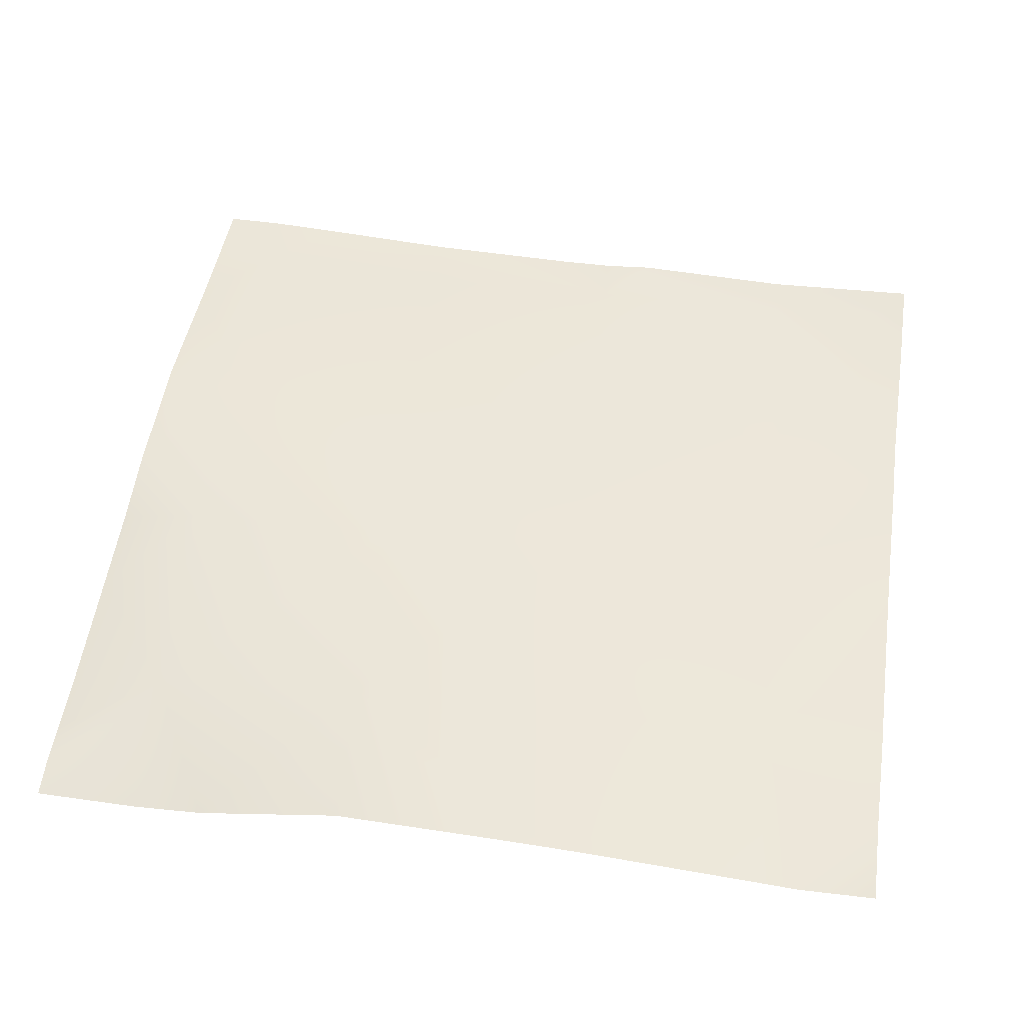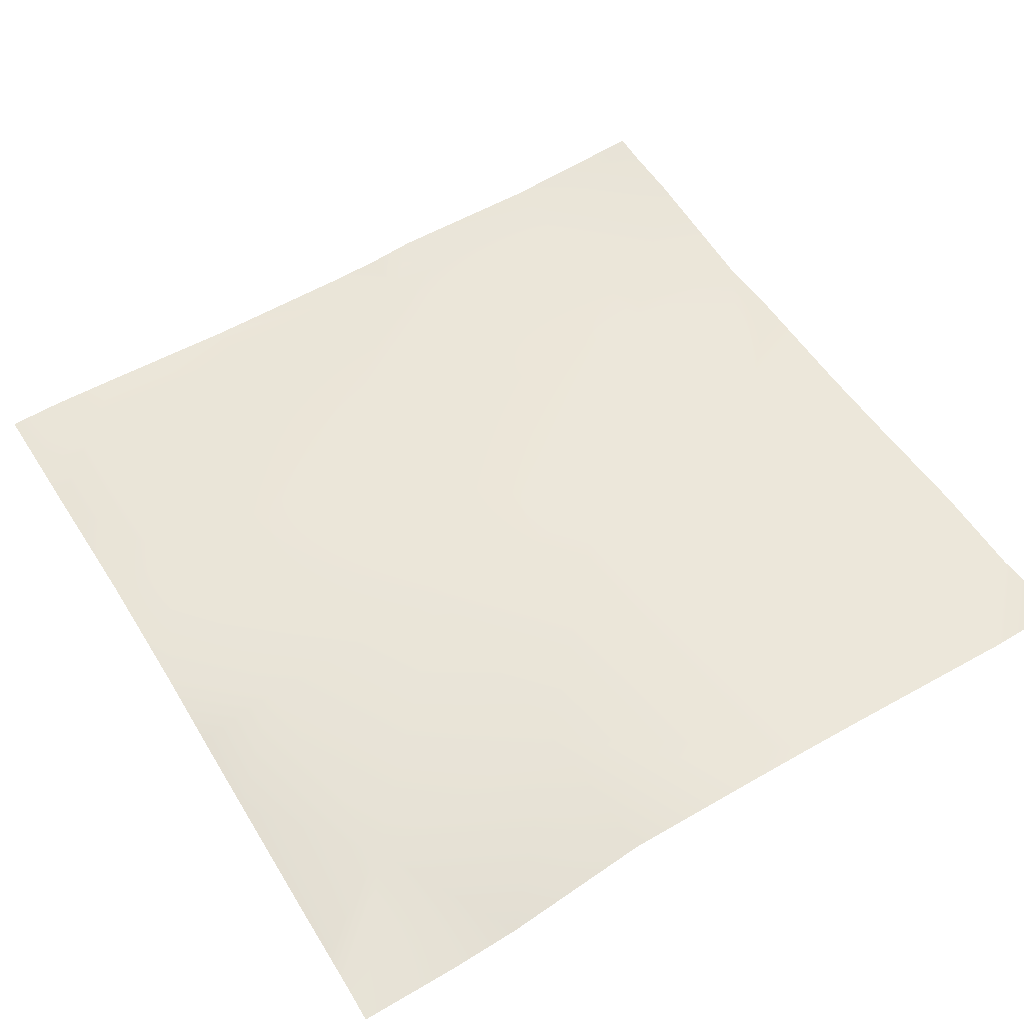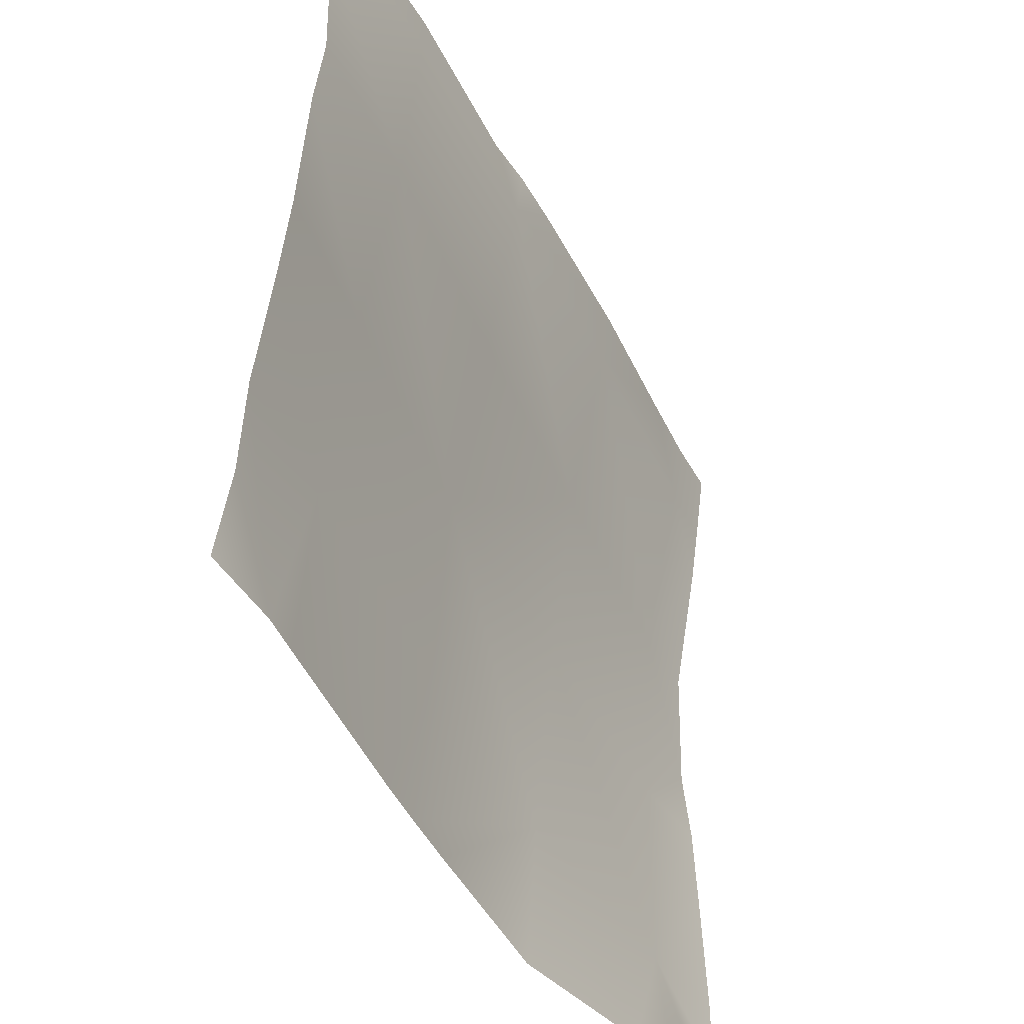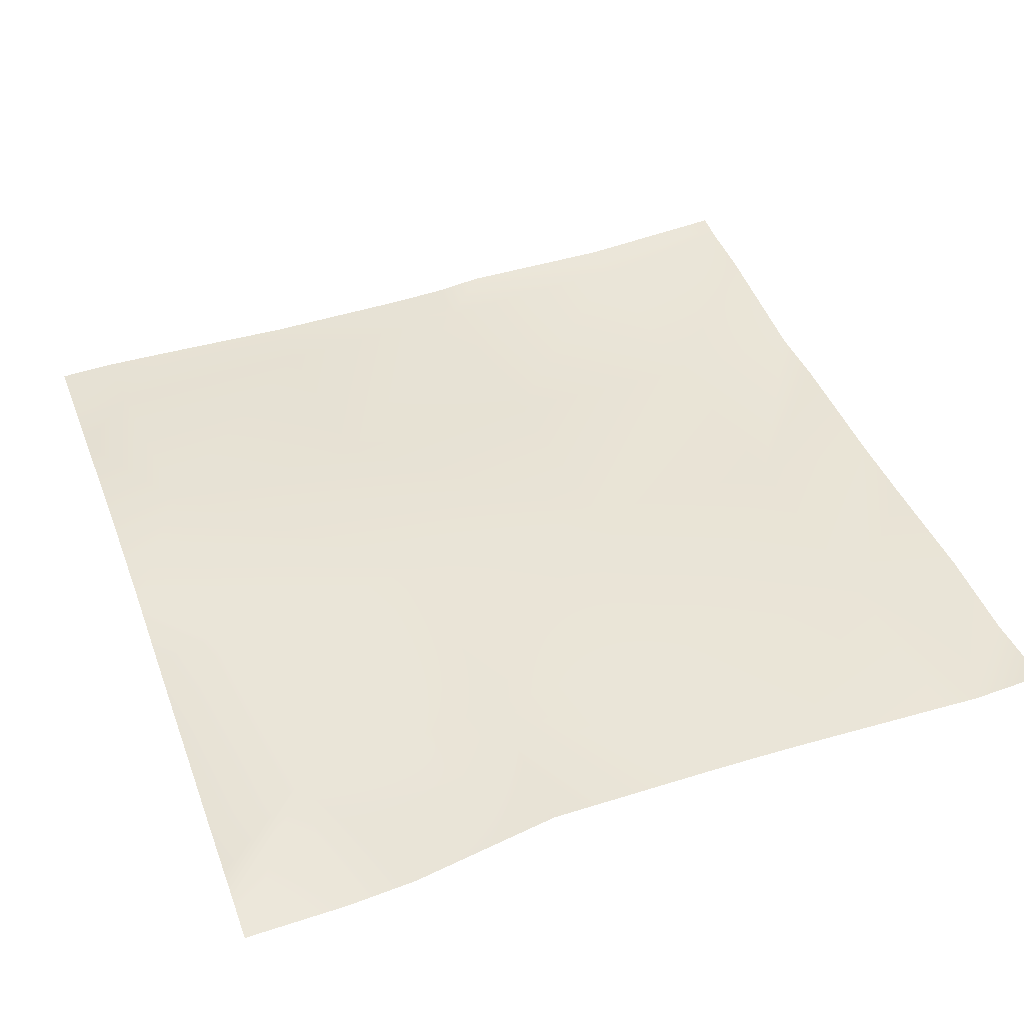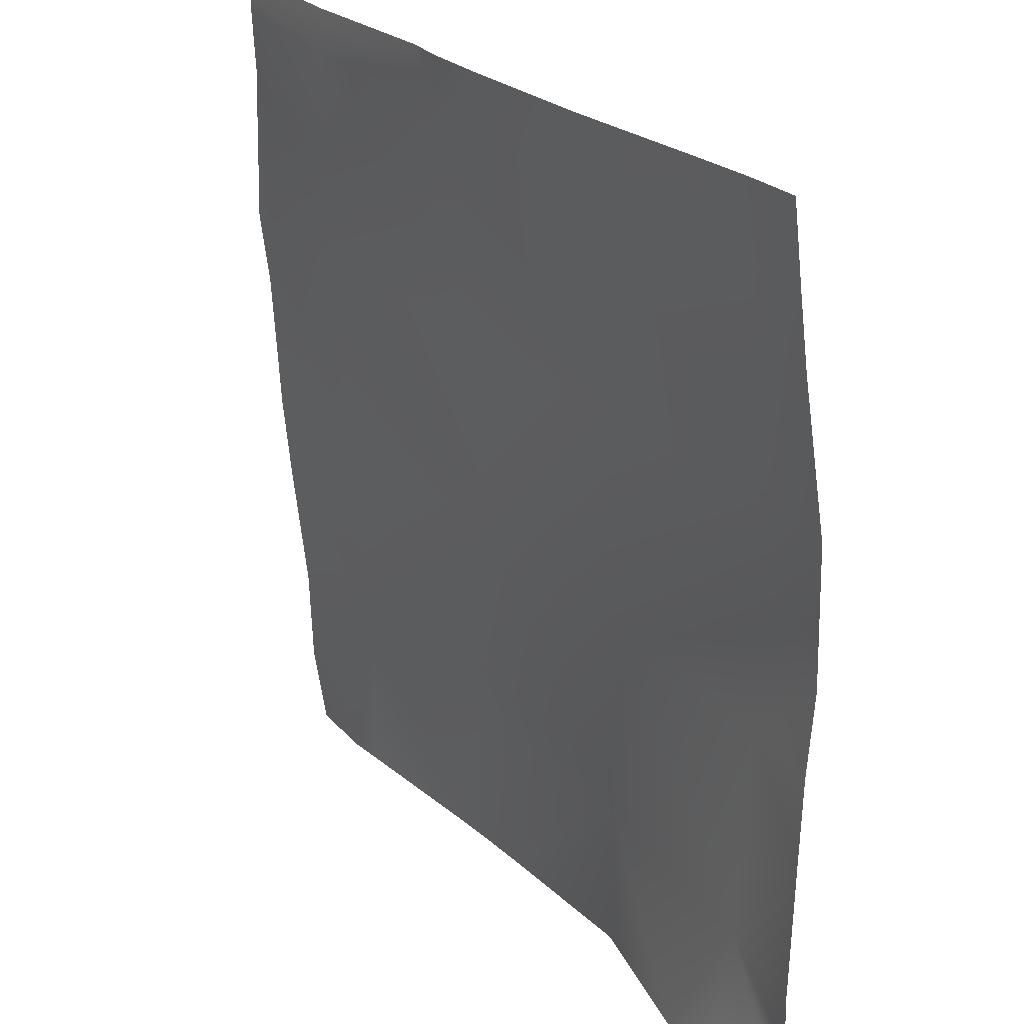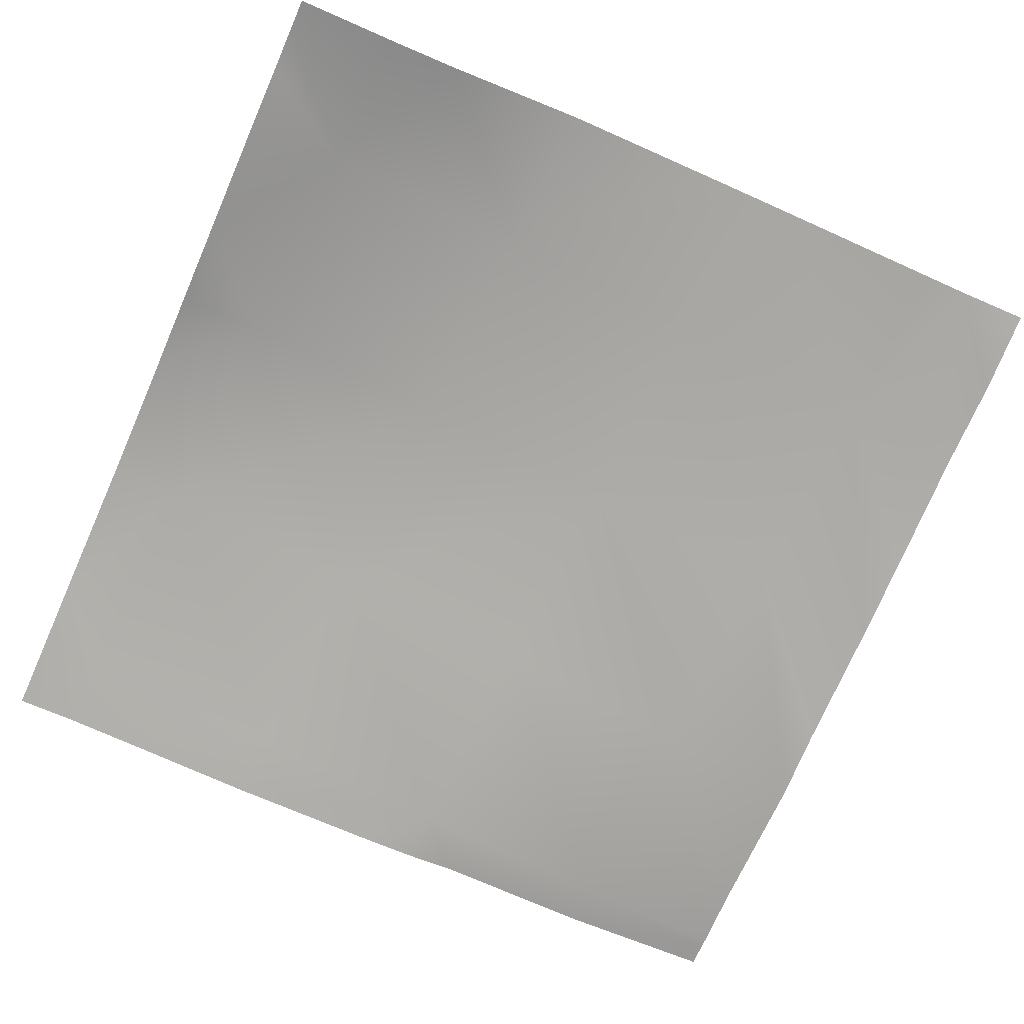
<metadata>
{"format":"obj","ext":"obj","renderer":"f3d","projection":"perspective","resolution":1024,"background":"white","views":[{"elev":54.0,"azim":-171.2,"up":"+Y"},{"elev":57.7,"azim":148.7,"up":"+Y"},{"elev":-45.9,"azim":-63.4,"up":"+Z"},{"elev":47.6,"azim":159.9,"up":"+Y"},{"elev":24.8,"azim":56.8,"up":"+Z"},{"elev":-70.9,"azim":156.2,"up":"+Y"}]}
</metadata>
<code>
v -1024 51.12 -1700
v -987.6 58.28 -1740
v -1024 55.56 -1738
v -1002 59.16 -1792
v -990.4 59.98 -1792
v -1024 56.63 -1767
v -940.8 63.26 -1792
v -1024 48.6 -1674
v -984.3 52.27 -1676
v -1024 60.45 -1792
v -1024 43.33 -1610
v -1024 44.5 -1564
v -981 44.29 -1612
v -1024 46.1 -1632
v -920.4 58.96 -1680
v -977.6 40.87 -1548
v -917.1 50.16 -1616
v -1024 43.57 -1546
v -1024 43.8 -1536
v -976.9 41.12 -1536
v -1024 43.65 -1543
v -928 42.15 -1536
v -913.8 42.14 -1552
v -923.8 61.42 -1743
v -862.3 65.21 -1792
v -910.3 64.43 -1792
v -860 63.59 -1747
v -856.6 59.3 -1683
v -796.2 57.5 -1750
v -926.4 63.93 -1792
v -819.2 54.4 -1792
v -798.4 52.54 -1792
v -853.3 54.02 -1619
v -768 52.4 -1792
v -768 53.65 -1781
v -768 54.36 -1714
v -792.8 58.99 -1686
v -768 53.17 -1752
v -768 53.46 -1769
v -768 55.29 -1688
v -768 57.42 -1664
v -789.4 57.26 -1622
v -850 42.91 -1555
v -786.1 46.31 -1559
v -849 40.54 -1536
v -896.2 40.28 -1536
v -913 40.67 -1536
v -806.4 42.52 -1536
v -784.9 43.33 -1536
v -768 48.83 -1579
v -768 56.41 -1624
v -768 46.14 -1560
v -768 43.98 -1543
v -768 43.06 -1536
f 1 2 3
f 4 2 5
f 4 3 2
f 4 6 3
f 5 2 7
f 2 8 9
f 2 1 8
f 6 4 10
f 11 12 13
f 11 9 14
f 11 13 9
f 13 15 9
f 16 17 13
f 18 13 12
f 18 16 13
f 19 20 21
f 21 16 18
f 21 20 16
f 16 22 23
f 16 20 22
f 8 14 9
f 2 9 24
f 25 26 27
f 9 15 24
f 24 15 27
f 27 28 29
f 30 27 26
f 30 24 27
f 31 29 32
f 31 27 29
f 28 27 15
f 31 25 27
f 28 15 33
f 7 24 30
f 7 2 24
f 34 29 35
f 34 32 29
f 36 29 37
f 36 38 29
f 39 29 38
f 39 35 29
f 36 37 40
f 37 29 28
f 40 37 41
f 37 28 42
f 16 23 17
f 17 23 33
f 42 33 43
f 28 33 42
f 42 43 44
f 43 33 23
f 33 15 17
f 45 23 46
f 45 43 23
f 47 46 23
f 48 49 44
f 48 43 45
f 48 44 43
f 50 42 44
f 50 51 42
f 22 47 23
f 49 52 44
f 49 53 52
f 53 49 54
f 41 42 51
f 41 37 42
f 50 44 52
f 13 17 15

</code>
